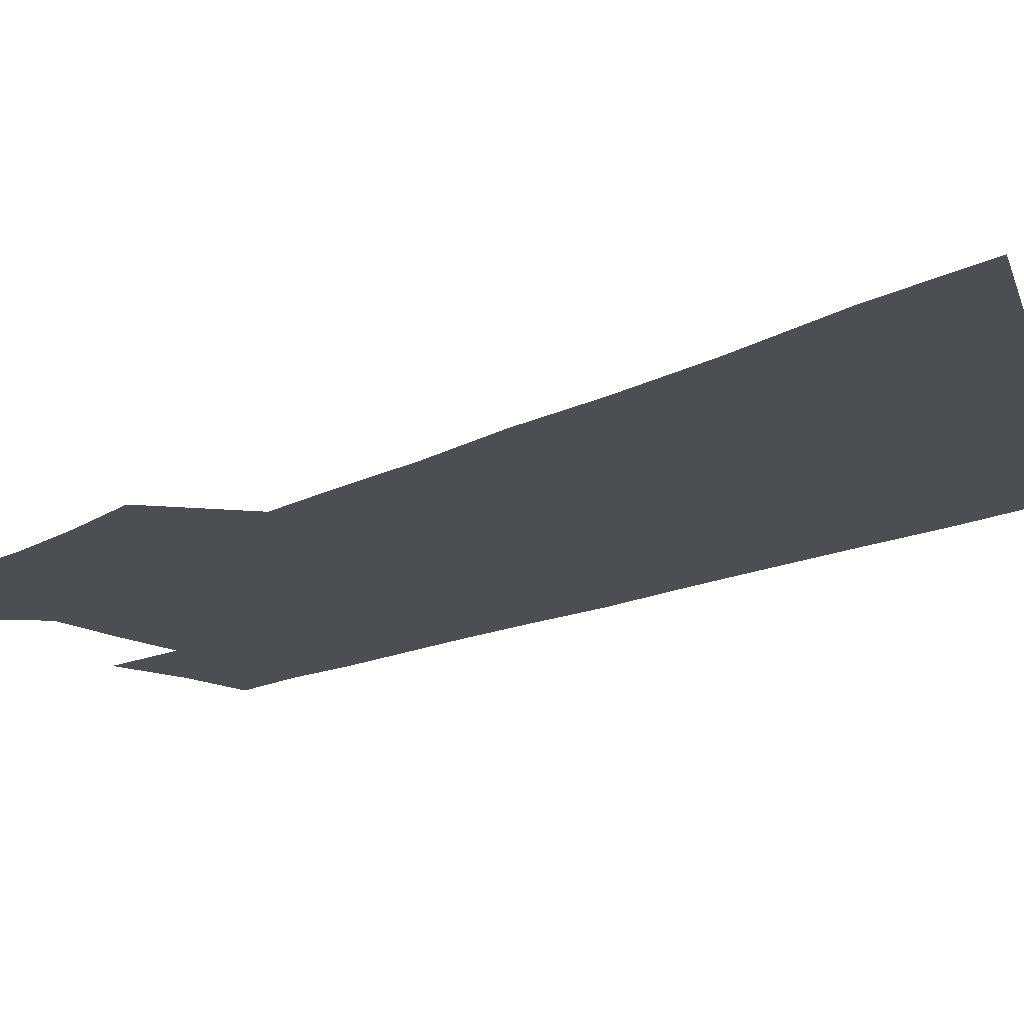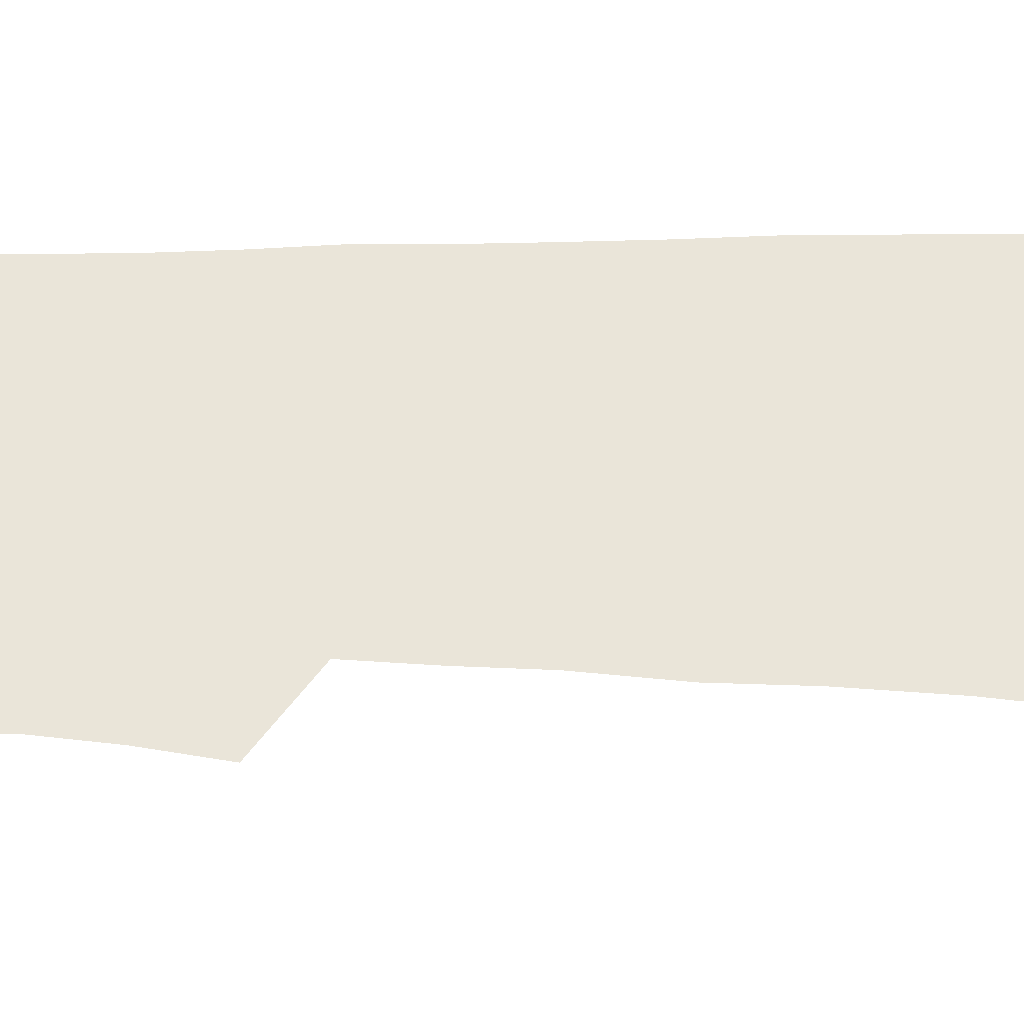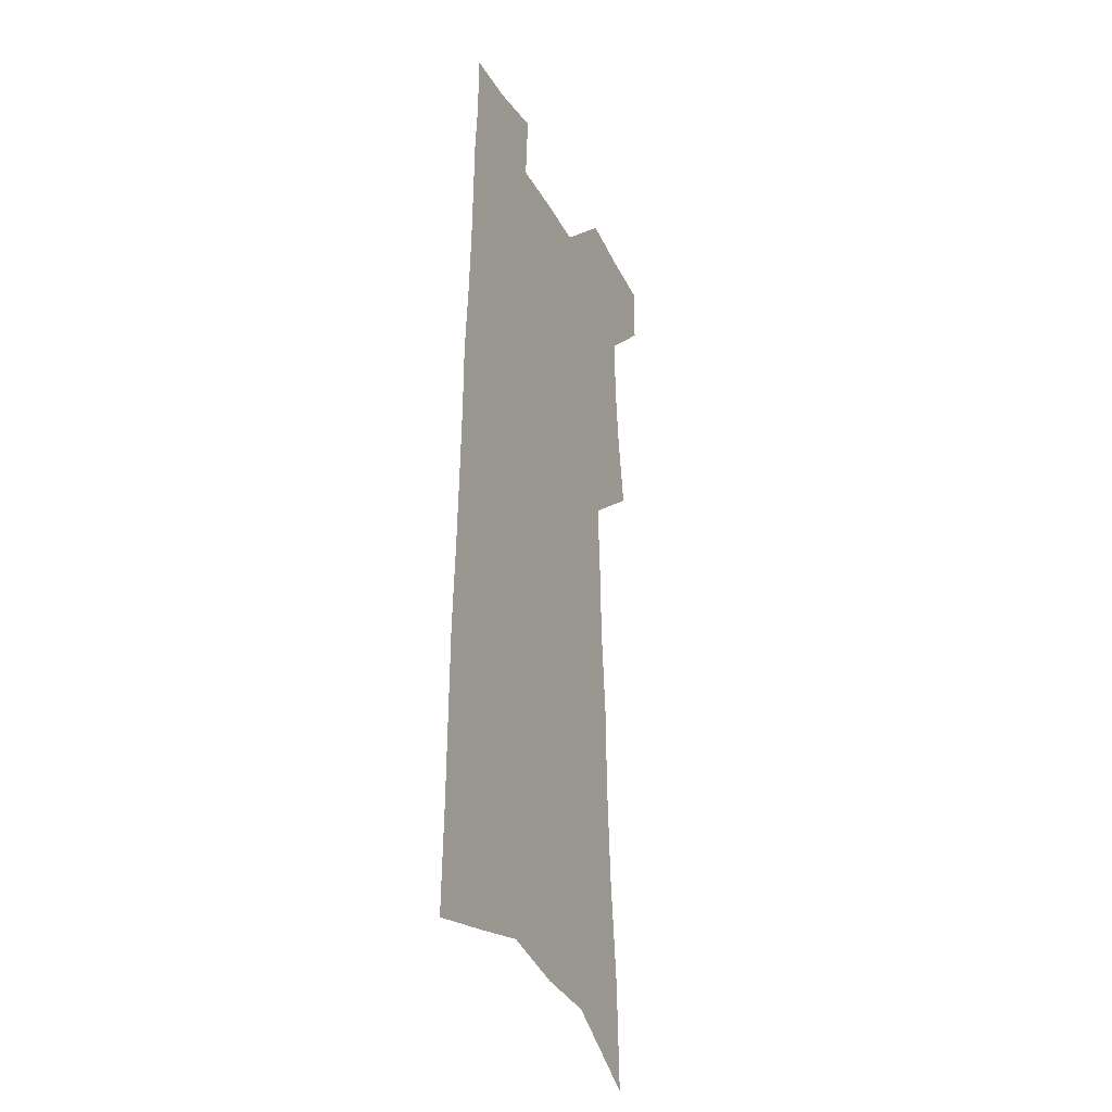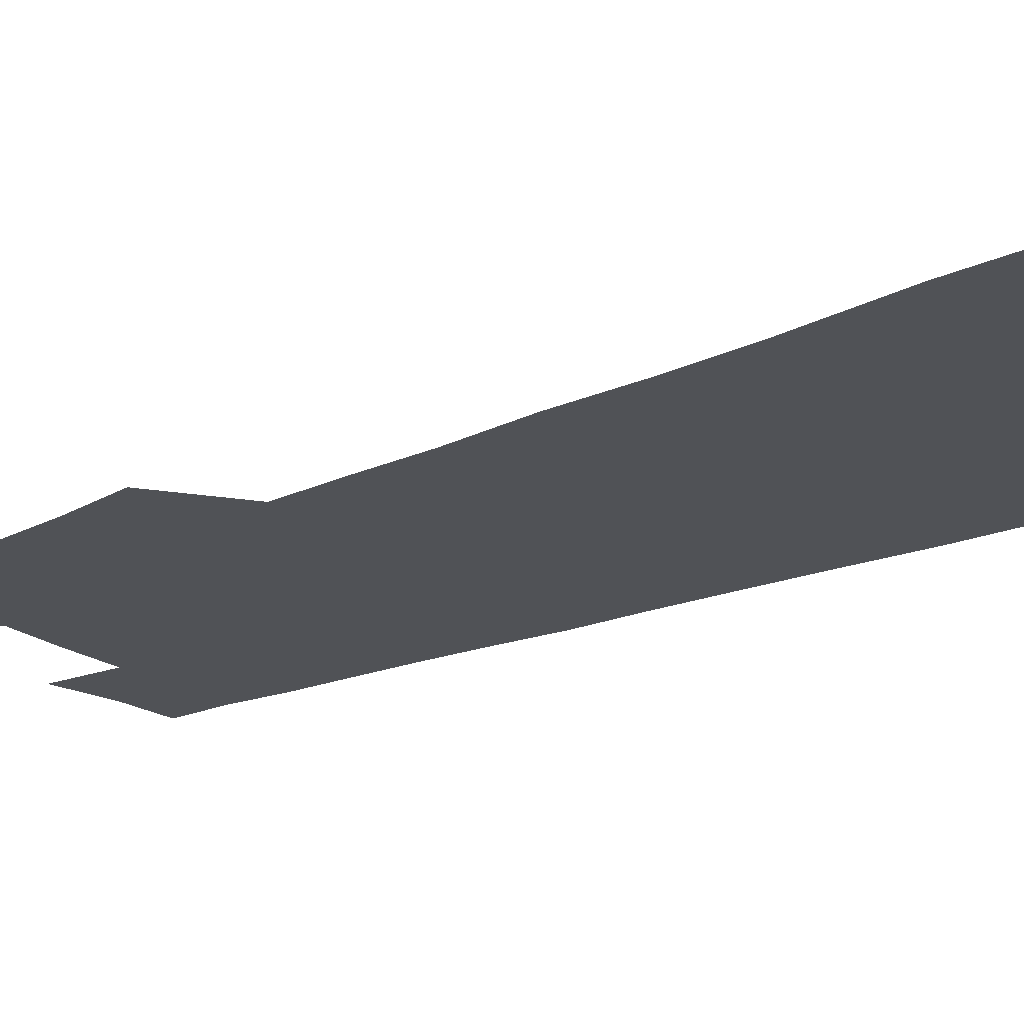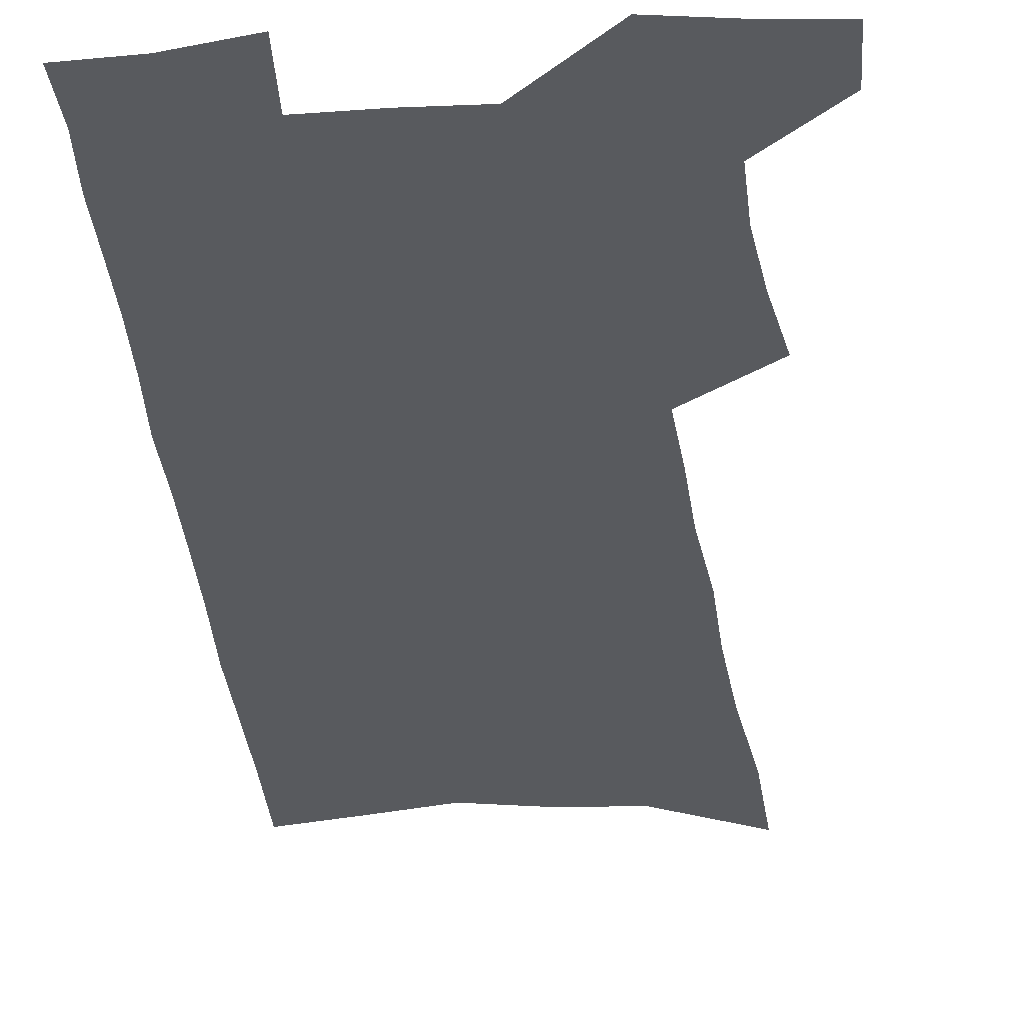
<metadata>
{"format":"obj","ext":"obj","renderer":"f3d","projection":"perspective","resolution":1024,"background":"white","views":[{"elev":-17.0,"azim":-45.8,"up":"+Z"},{"elev":58.1,"azim":-89.3,"up":"+Z"},{"elev":-29.6,"azim":113.8,"up":"+Y"},{"elev":-20.7,"azim":-52.3,"up":"+Z"},{"elev":-30.7,"azim":-174.1,"up":"+Z"}]}
</metadata>
<code>
v 533.9 478.3 0
v 533.4 494.7 0
v 546.6 407.7 0
v 549.7 427.4 0
v 551.7 445.5 0
v 551.9 462.4 0
v 552.8 479 0
v 550.1 496.6 0
v 556.8 221.9 0
v 557.9 250.5 0
v 561.2 280.4 0
v 562.9 306 0
v 563.4 328.5 0
v 565.5 352.3 0
v 566.2 372.9 0
v 567.3 392.9 0
v 569.1 412.2 0
v 569.8 429.9 0
v 570.6 447 0
v 571.9 463.6 0
v 569.9 480.3 0
v 566.5 499.2 0
v 582.2 236.5 0
v 583.6 265.3 0
v 584.2 290.4 0
v 584.5 313.2 0
v 584.1 334.2 0
v 585.6 357.2 0
v 586.6 377.8 0
v 587.3 396.8 0
v 587.5 414.4 0
v 588.2 431.9 0
v 588.1 448.2 0
v 588.1 464.3 0
v 587.5 480.4 0
v 602.1 238 0
v 603.5 271.5 0
v 603.5 294.8 0
v 603.2 316.3 0
v 603.7 339.2 0
v 603.9 359.9 0
v 604.2 379.6 0
v 604.3 397.9 0
v 604.5 415.7 0
v 604.6 432.6 0
v 604.7 448.9 0
v 604.4 464.6 0
v 603.8 481.2 0
v 622.1 242.3 0
v 621.9 271.2 0
v 621.8 294.7 0
v 621.4 318.1 0
v 621.4 338.7 0
v 621.1 360.4 0
v 621 379.7 0
v 620.9 398 0
v 620.9 415.6 0
v 620.8 432.6 0
v 620.6 449 0
v 620.5 464.9 0
v 620.4 481.1 0
v 619.2 500.8 0
v 642.3 238.3 0
v 640.8 268.7 0
v 641.1 290.9 0
v 639.9 315.7 0
v 639.2 337.9 0
v 638.8 358.6 0
v 638.3 378.5 0
v 637.8 397.1 0
v 637.6 414.9 0
v 637.3 432.2 0
v 636.9 448.8 0
v 636.4 465.1 0
v 636.7 480.7 0
v 637.1 497.6 0
v 662.8 234.4 0
v 661.9 261.4 0
v 661.4 285.7 0
v 661 309 0
v 659.6 332.3 0
v 658.7 353.9 0
v 658 374.3 0
v 657.8 393.3 0
v 656.3 412.6 0
v 655.3 430.6 0
v 654.8 447.7 0
v 654.5 464.4 0
v 653.1 481 0
v 653.4 497 0
f 6 7 1
f 1 7 2
f 7 8 2
f 16 17 3
f 3 17 4
f 17 18 4
f 4 18 5
f 18 19 5
f 5 19 6
f 19 20 6
f 6 20 7
f 20 21 7
f 7 21 8
f 21 22 8
f 9 23 10
f 23 24 10
f 10 24 11
f 24 25 11
f 11 25 12
f 25 26 12
f 12 26 13
f 26 27 13
f 13 27 14
f 27 28 14
f 14 28 15
f 28 29 15
f 15 29 16
f 29 30 16
f 16 30 17
f 30 31 17
f 17 31 18
f 31 32 18
f 18 32 19
f 32 33 19
f 19 33 20
f 33 34 20
f 20 34 21
f 34 35 21
f 21 35 22
f 23 36 24
f 36 37 24
f 24 37 25
f 37 38 25
f 25 38 26
f 38 39 26
f 26 39 27
f 39 40 27
f 27 40 28
f 40 41 28
f 28 41 29
f 41 42 29
f 29 42 30
f 42 43 30
f 30 43 31
f 43 44 31
f 31 44 32
f 44 45 32
f 32 45 33
f 45 46 33
f 33 46 34
f 46 47 34
f 34 47 35
f 47 48 35
f 36 49 37
f 49 50 37
f 37 50 38
f 50 51 38
f 38 51 39
f 51 52 39
f 39 52 40
f 52 53 40
f 40 53 41
f 53 54 41
f 41 54 42
f 54 55 42
f 42 55 43
f 55 56 43
f 43 56 44
f 56 57 44
f 44 57 45
f 57 58 45
f 45 58 46
f 58 59 46
f 46 59 47
f 59 60 47
f 47 60 48
f 60 61 48
f 49 63 50
f 63 64 50
f 50 64 51
f 64 65 51
f 51 65 52
f 65 66 52
f 52 66 53
f 66 67 53
f 53 67 54
f 67 68 54
f 54 68 55
f 68 69 55
f 55 69 56
f 69 70 56
f 56 70 57
f 70 71 57
f 57 71 58
f 71 72 58
f 58 72 59
f 72 73 59
f 59 73 60
f 73 74 60
f 60 74 61
f 74 75 61
f 61 75 62
f 75 76 62
f 63 77 64
f 77 78 64
f 64 78 65
f 78 79 65
f 65 79 66
f 79 80 66
f 66 80 67
f 80 81 67
f 67 81 68
f 81 82 68
f 68 82 69
f 82 83 69
f 69 83 70
f 83 84 70
f 70 84 71
f 84 85 71
f 71 85 72
f 85 86 72
f 72 86 73
f 86 87 73
f 73 87 74
f 87 88 74
f 74 88 75
f 88 89 75
f 75 89 76
f 89 90 76

</code>
